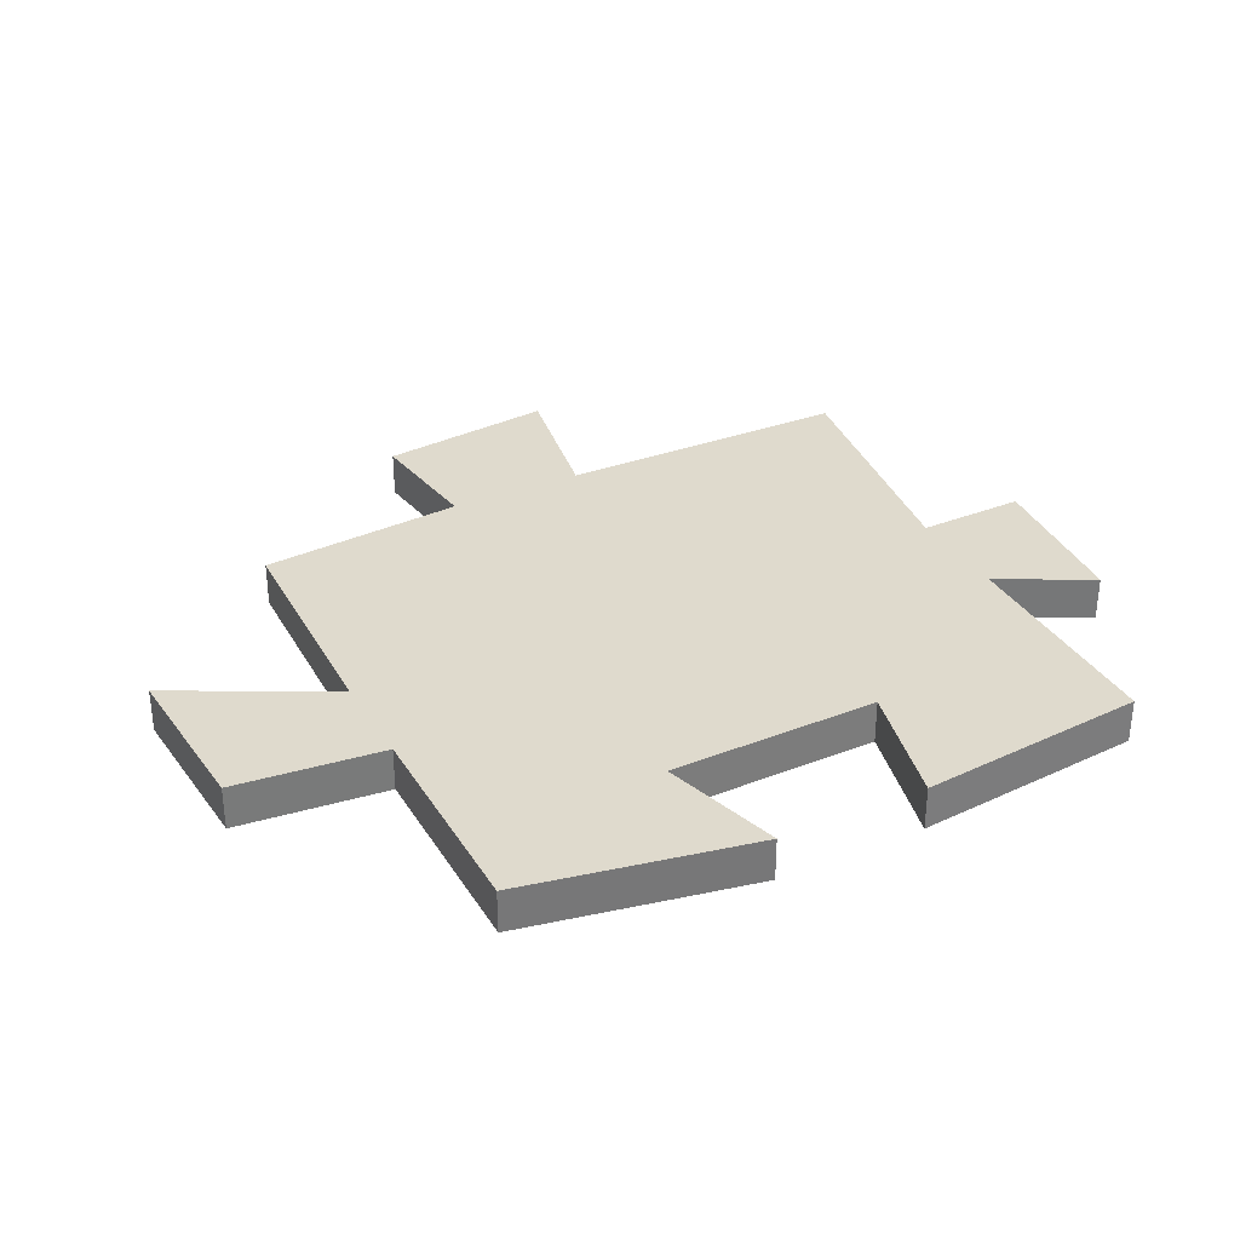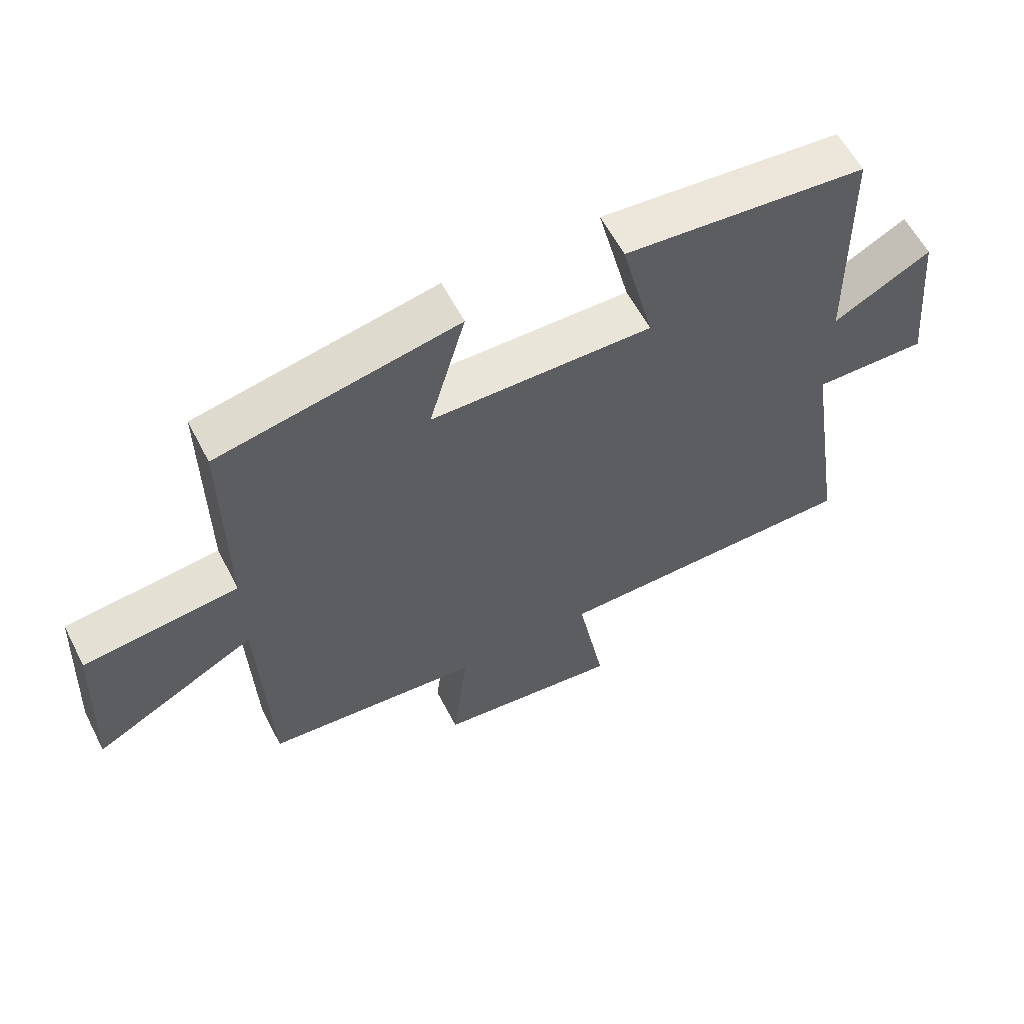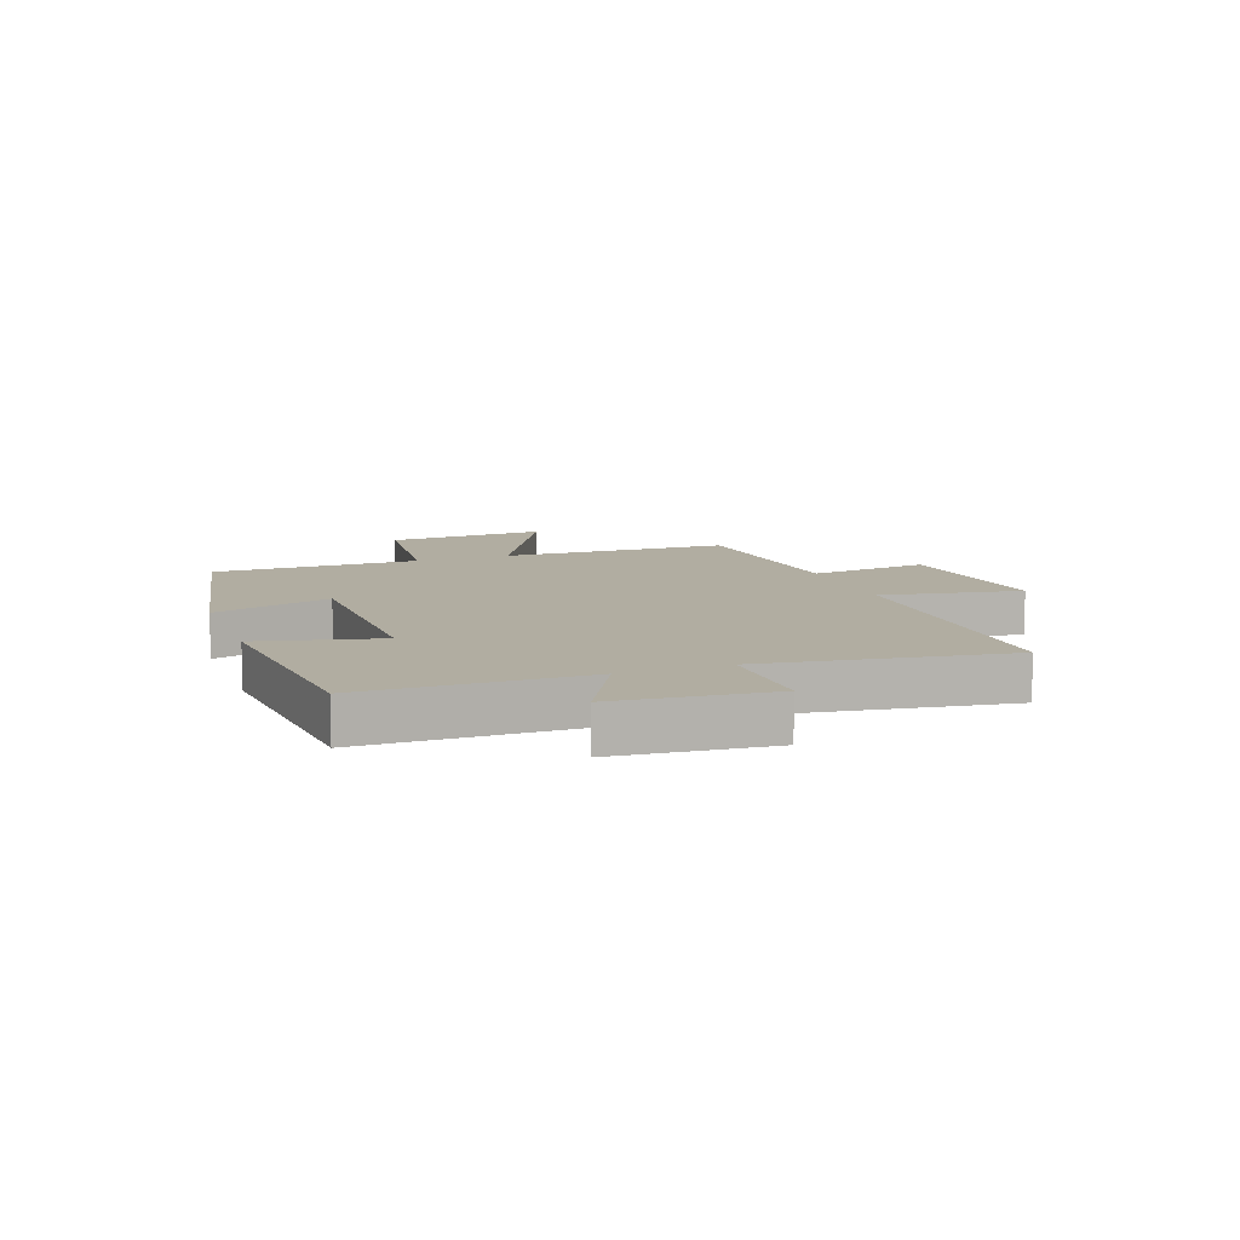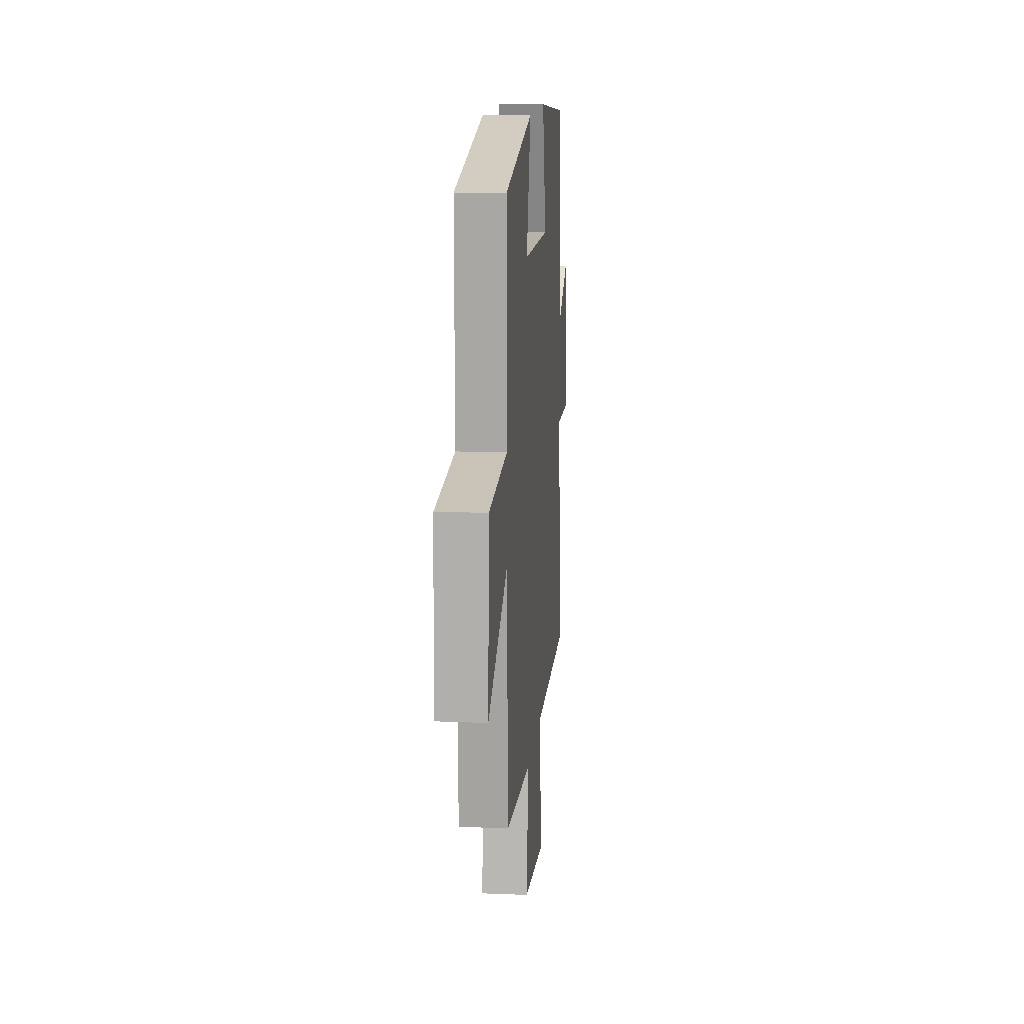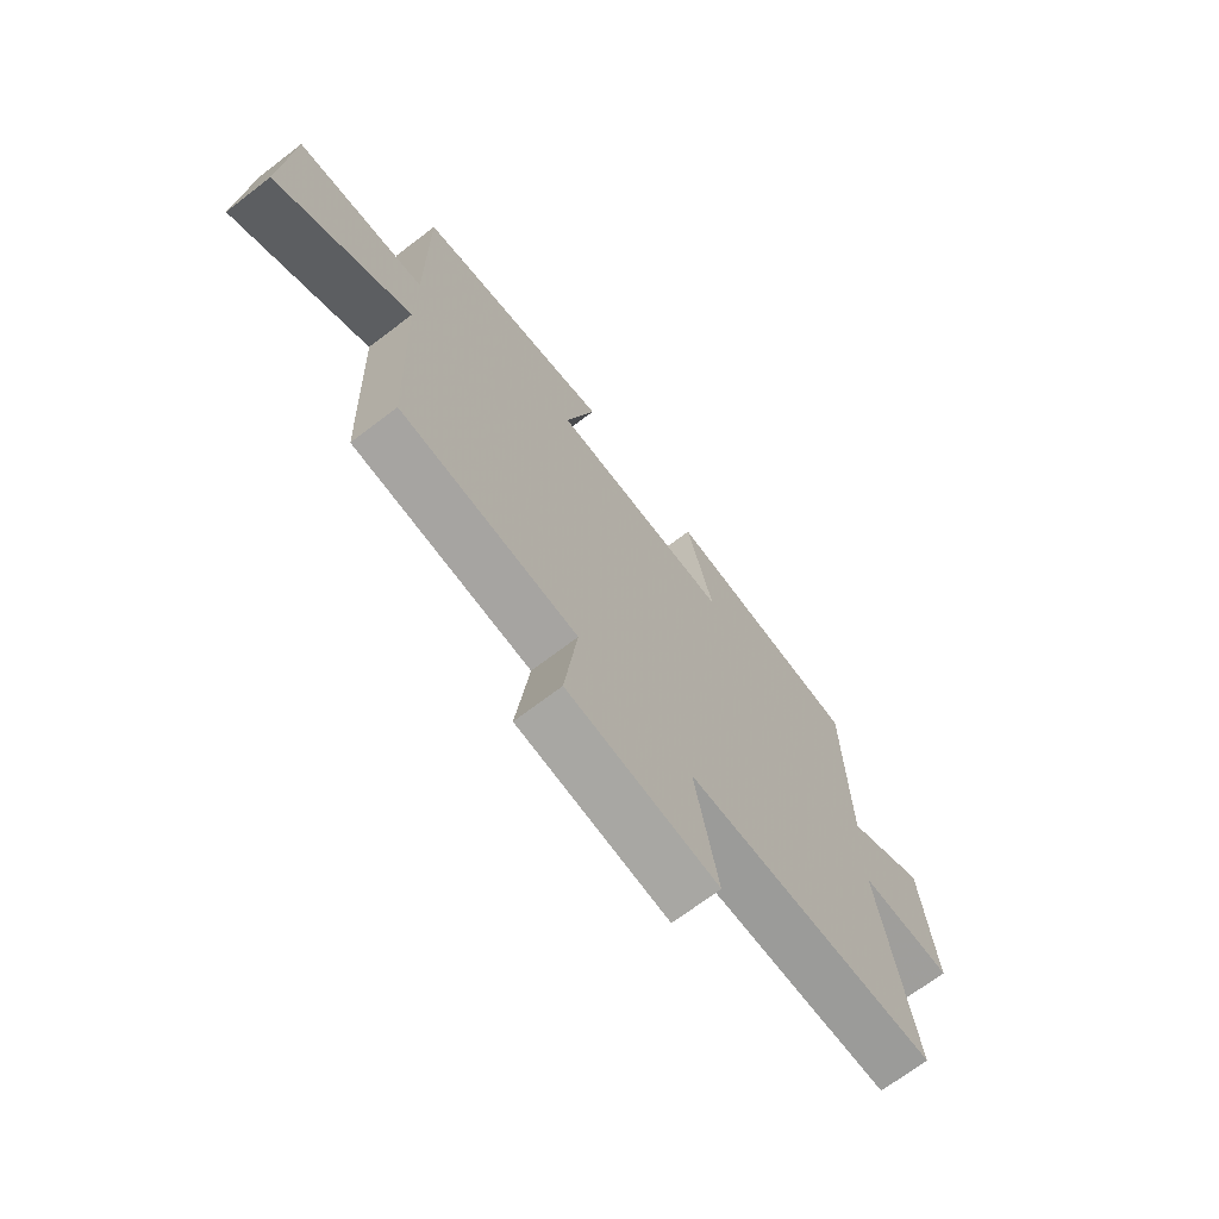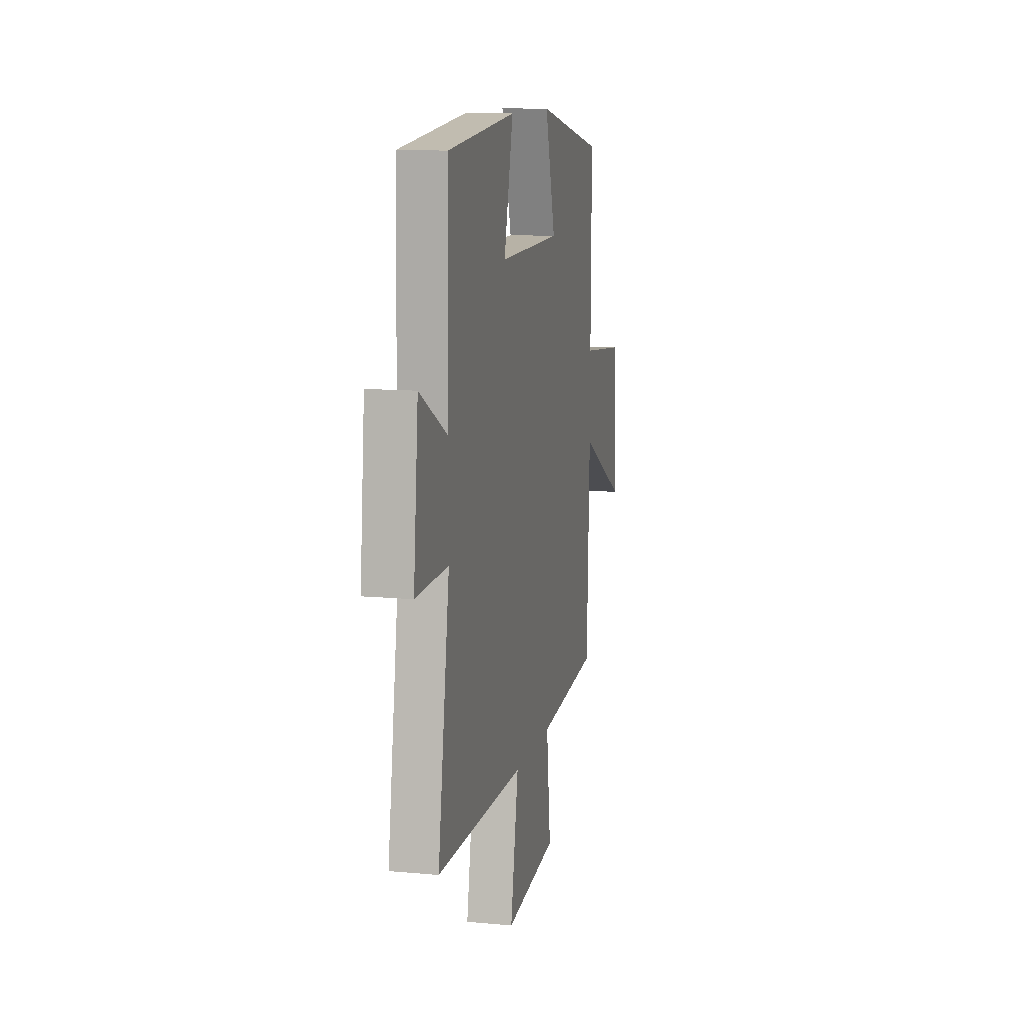
<metadata>
{"format":"obj","ext":"obj","renderer":"f3d","projection":"perspective","resolution":1024,"background":"white","views":[{"elev":32.9,"azim":-27.6,"up":"+Y"},{"elev":59.6,"azim":-27.2,"up":"+Z"},{"elev":10.4,"azim":69.8,"up":"+Y"},{"elev":13.7,"azim":-84.8,"up":"+Z"},{"elev":-69.9,"azim":-52.6,"up":"+Z"},{"elev":11.4,"azim":102.7,"up":"+Z"}]}
</metadata>
<code>
v -0.503 0.07 0.426
v -0.127 0.07 0.5
v -0.184 0.07 0.3
v 0.164 0.07 0.294
v 0.113 0.07 0.5
v 0.493 0.07 0.464
v 0.5 0.07 0.092
v 0.653 0.07 0.174
v 0.679 0.07 -0.088
v 0.5 0.07 -0.084
v 0.564 0.07 -0.496
v 0.077 0.07 -0.5
v 0.121 0.07 -0.737
v -0.169 0.07 -0.703
v -0.145 0.07 -0.5
v -0.485 0.07 -0.469
v -0.5 0.07 -0.083
v -0.757 0.07 -0.22
v -0.743 0.07 0.052
v -0.5 0.07 0.077
v -0.503 0 0.426
v -0.127 0 0.5
v -0.184 0 0.3
v 0.164 0 0.294
v 0.113 0 0.5
v 0.493 0 0.464
v 0.5 0 0.092
v 0.653 0 0.174
v 0.679 0 -0.088
v 0.5 0 -0.084
v 0.564 0 -0.496
v 0.077 0 -0.5
v 0.121 0 -0.737
v -0.169 0 -0.703
v -0.145 0 -0.5
v -0.485 0 -0.469
v -0.5 0 -0.083
v -0.757 0 -0.22
v -0.743 0 0.052
v -0.5 0 0.077
f 17 18 19 20
f 15 16 17 20
f 15 20 1
f 12 13 14 15
f 12 15 1
f 11 12 1
f 10 11 1
f 7 8 9 10
f 6 7 10
f 5 6 10
f 4 5 10
f 3 4 10
f 3 10 1
f 1 2 3
f 40 39 38 37
f 40 37 36 35
f 21 40 35
f 35 34 33 32
f 21 35 32
f 21 32 31
f 21 31 30
f 30 29 28 27
f 30 27 26
f 30 26 25
f 30 25 24
f 30 24 23
f 21 30 23
f 23 22 21
f 1 21 22 2
f 2 22 23 3
f 3 23 24 4
f 4 24 25 5
f 5 25 26 6
f 6 26 27 7
f 7 27 28 8
f 8 28 29 9
f 9 29 30 10
f 10 30 31 11
f 11 31 32 12
f 12 32 33 13
f 13 33 34 14
f 14 34 35 15
f 15 35 36 16
f 16 36 37 17
f 17 37 38 18
f 18 38 39 19
f 19 39 40 20
f 20 40 21 1

</code>
